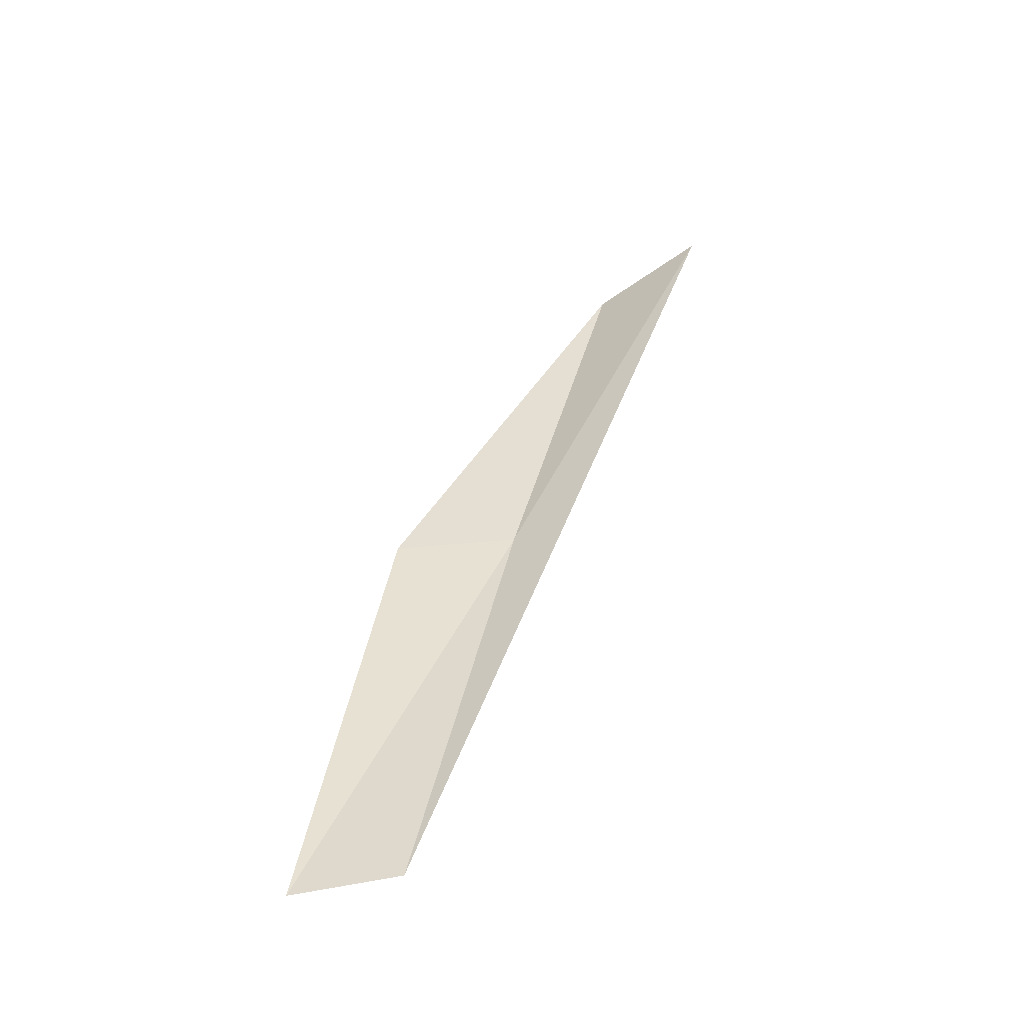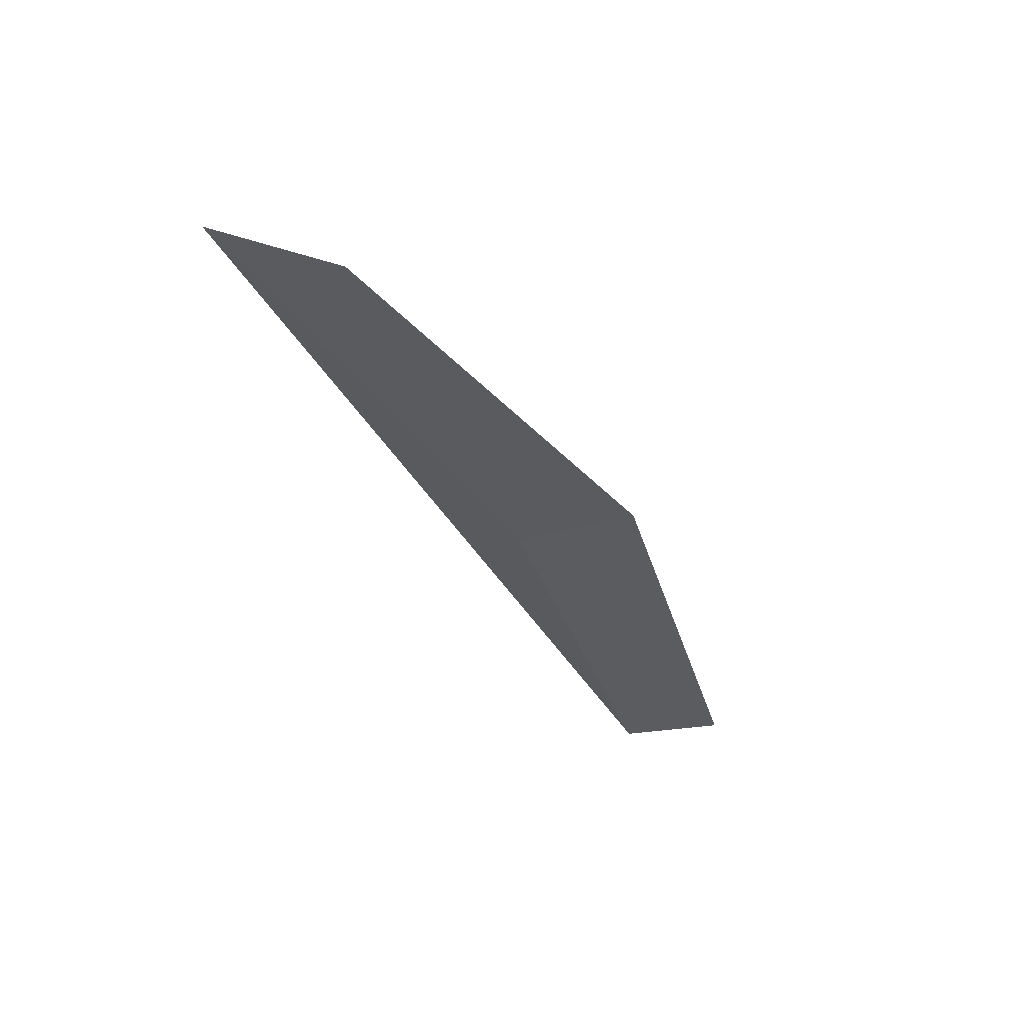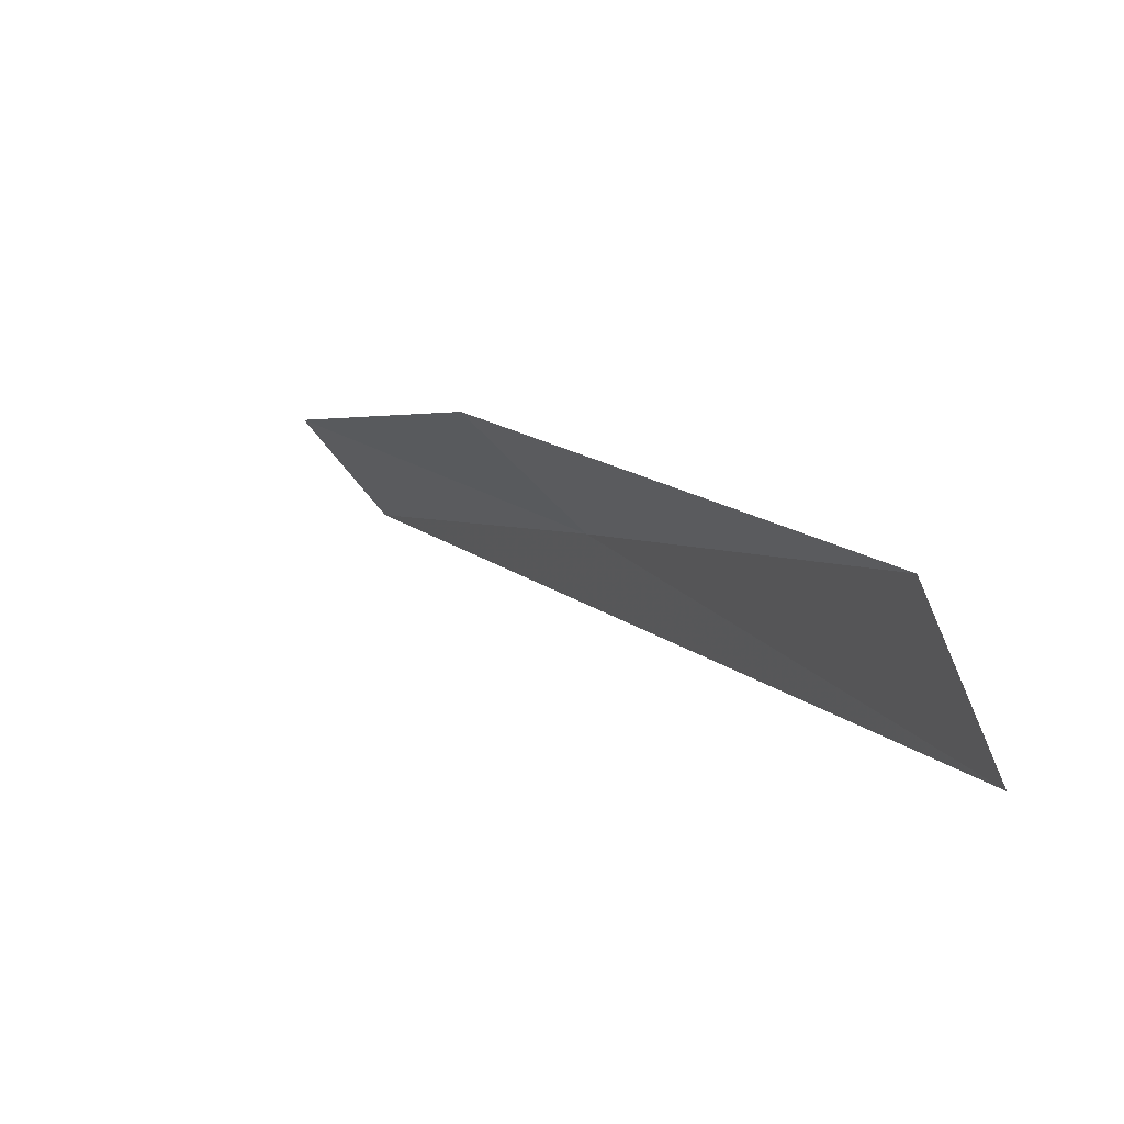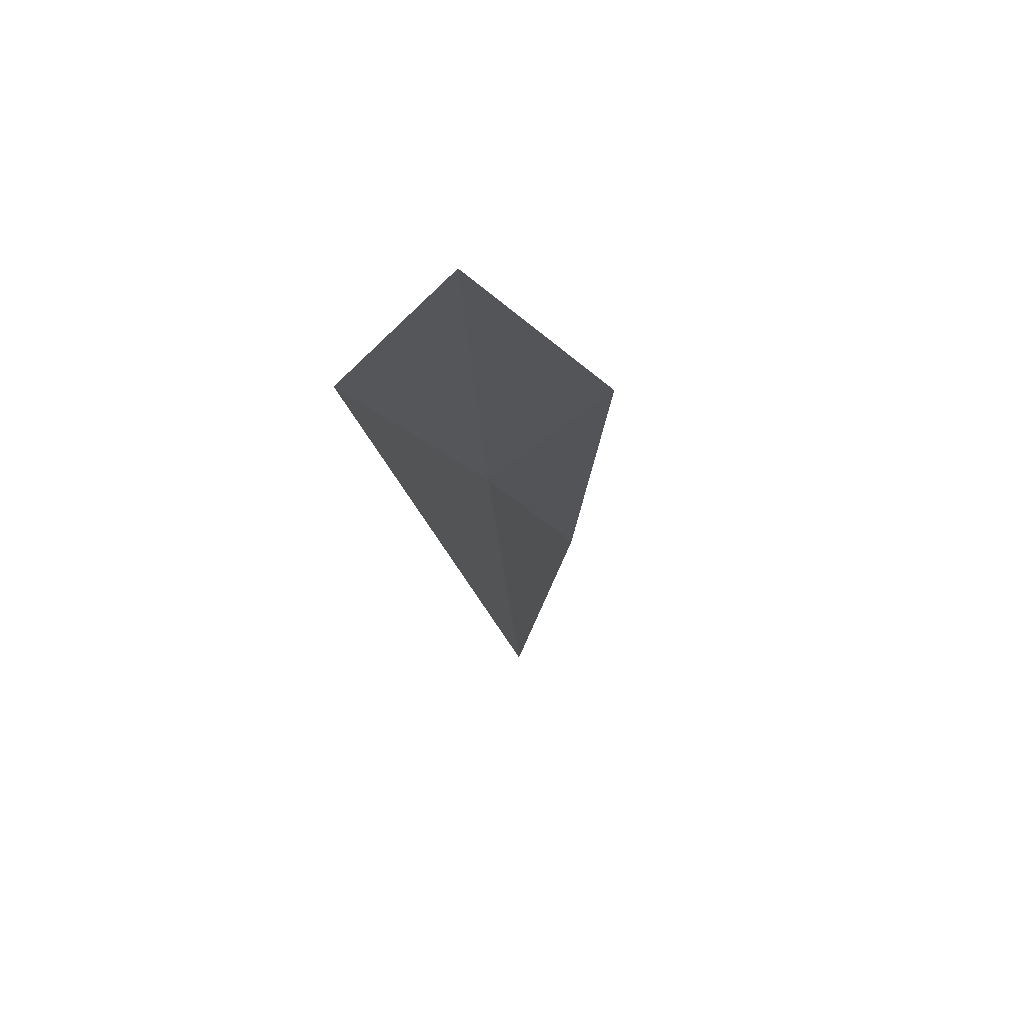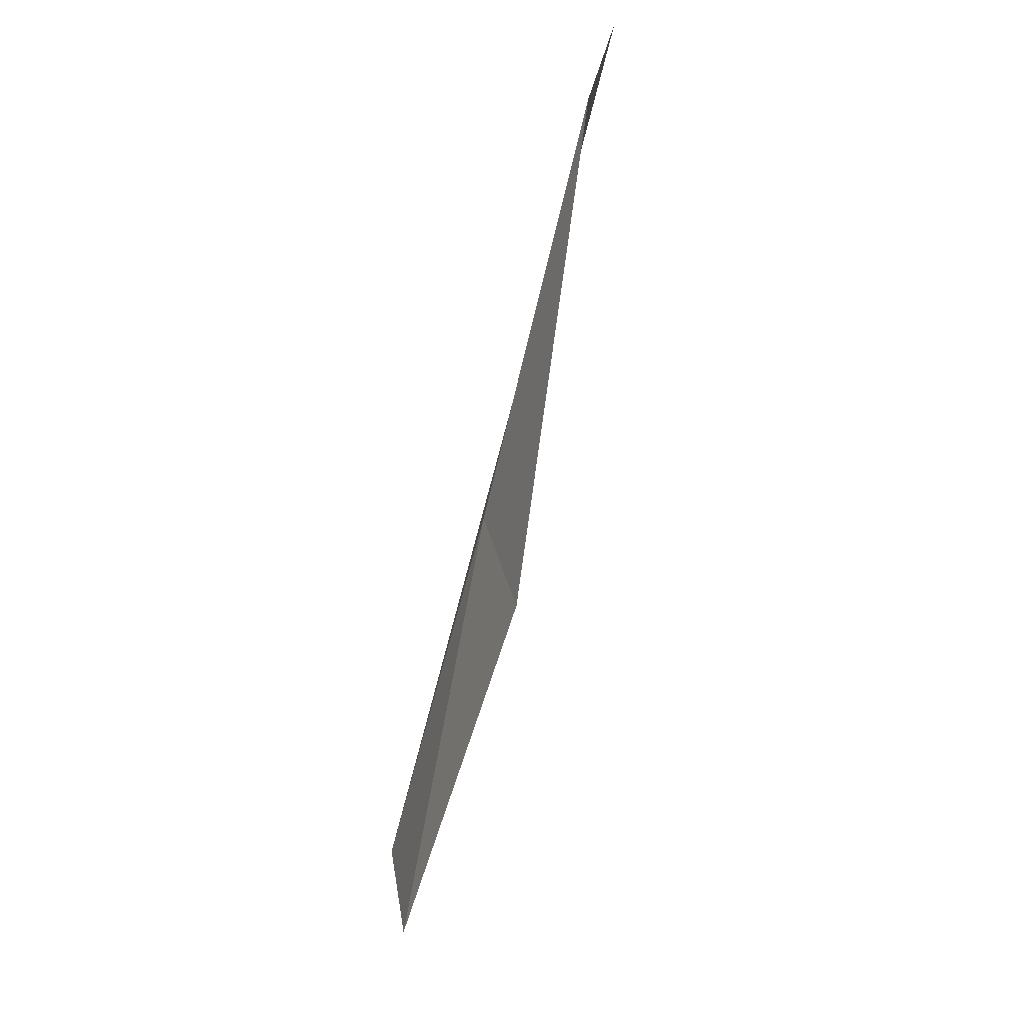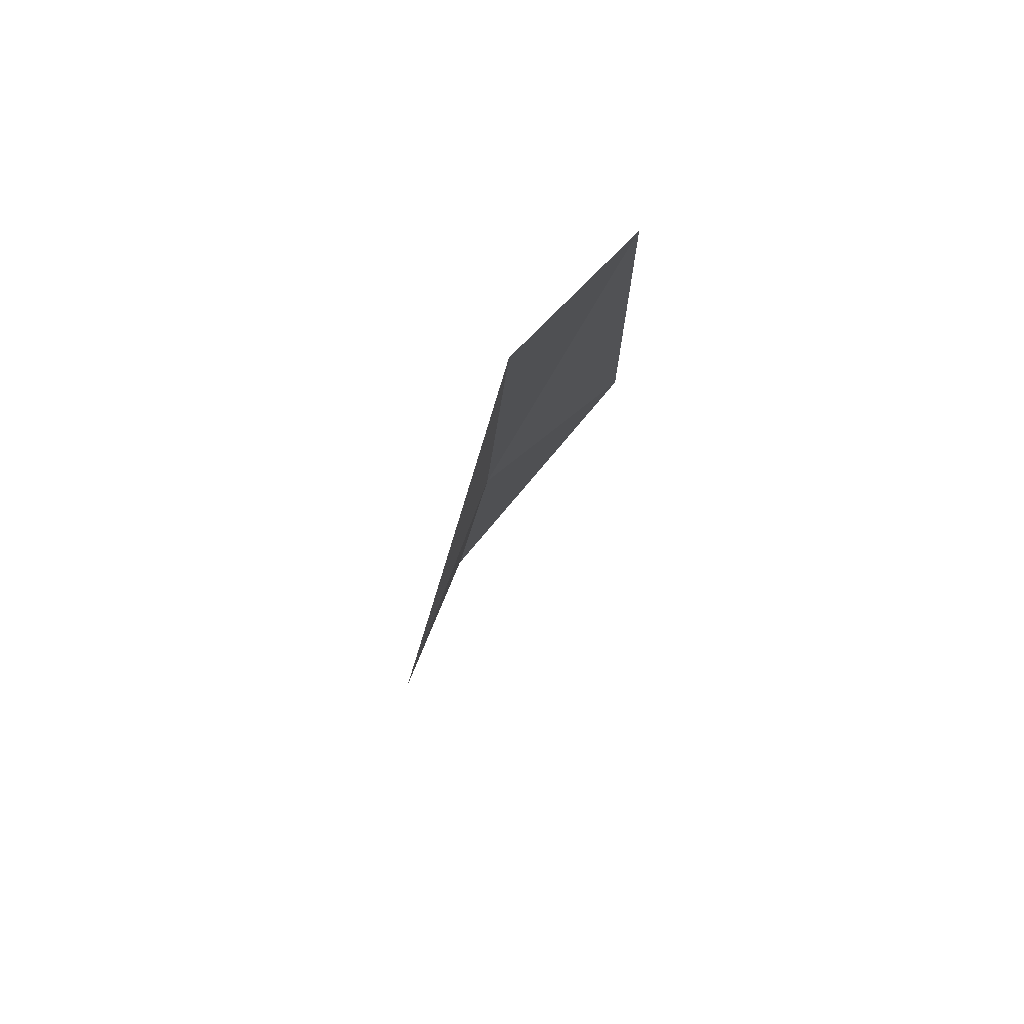
<metadata>
{"format":"obj","ext":"obj","renderer":"f3d","projection":"perspective","resolution":1024,"background":"white","views":[{"elev":-69.5,"azim":-33.3,"up":"+Z"},{"elev":71.4,"azim":129.7,"up":"+Z"},{"elev":-22.9,"azim":-24.5,"up":"+Y"},{"elev":17.8,"azim":-168.4,"up":"+Y"},{"elev":47.7,"azim":-144.2,"up":"+Z"},{"elev":15.2,"azim":177.1,"up":"+Y"}]}
</metadata>
<code>
v -20.22 -19.84 8.717
v -21.24 -19.04 8.717
v -20.12 -21.8 13.08
v -19.6 -23.06 13.08
v -20.98 -17.14 4.359
v -20.18 -17.92 4.359
f 1 3 2
f 1 4 3
f 1 5 6
f 1 2 5
f 1 6 4

</code>
